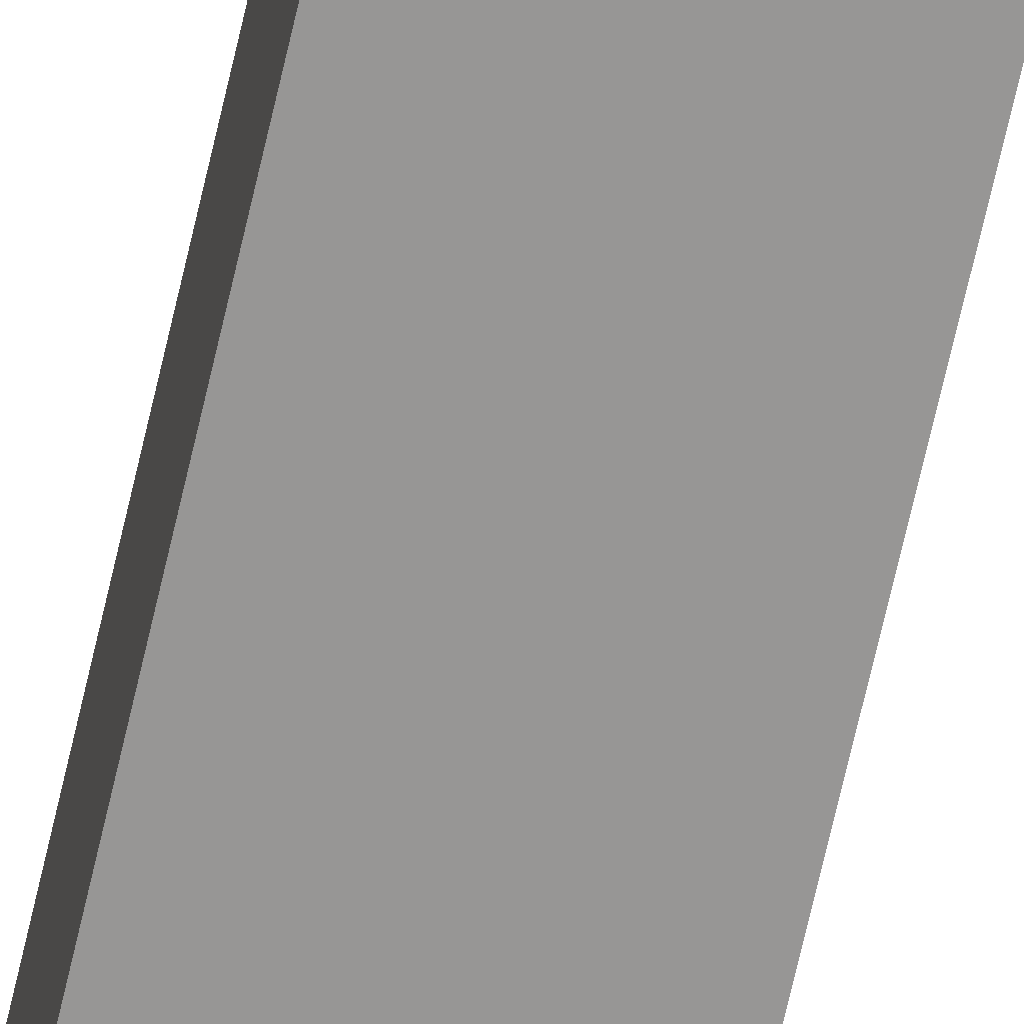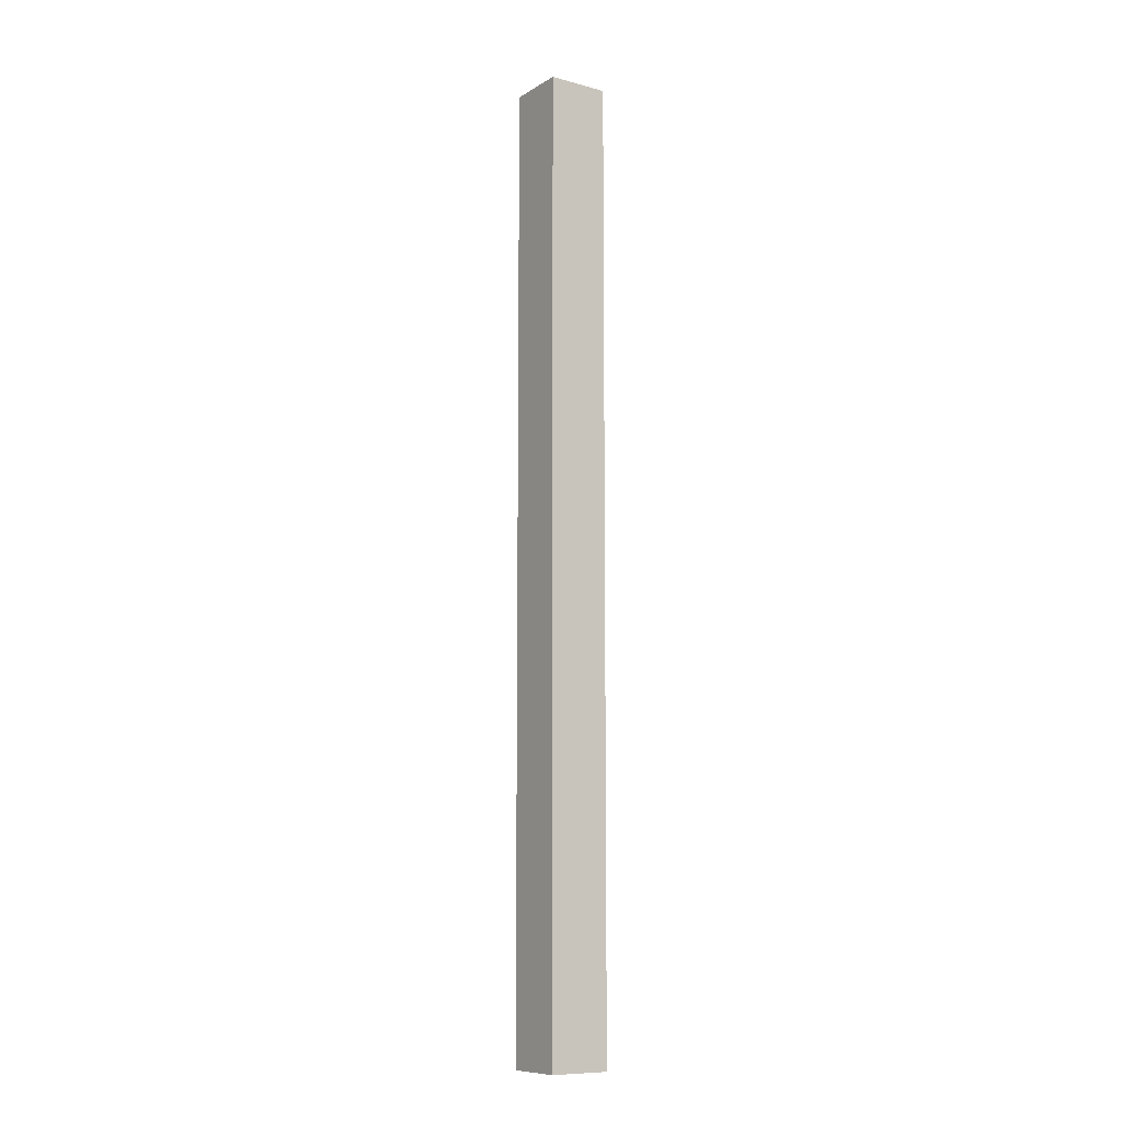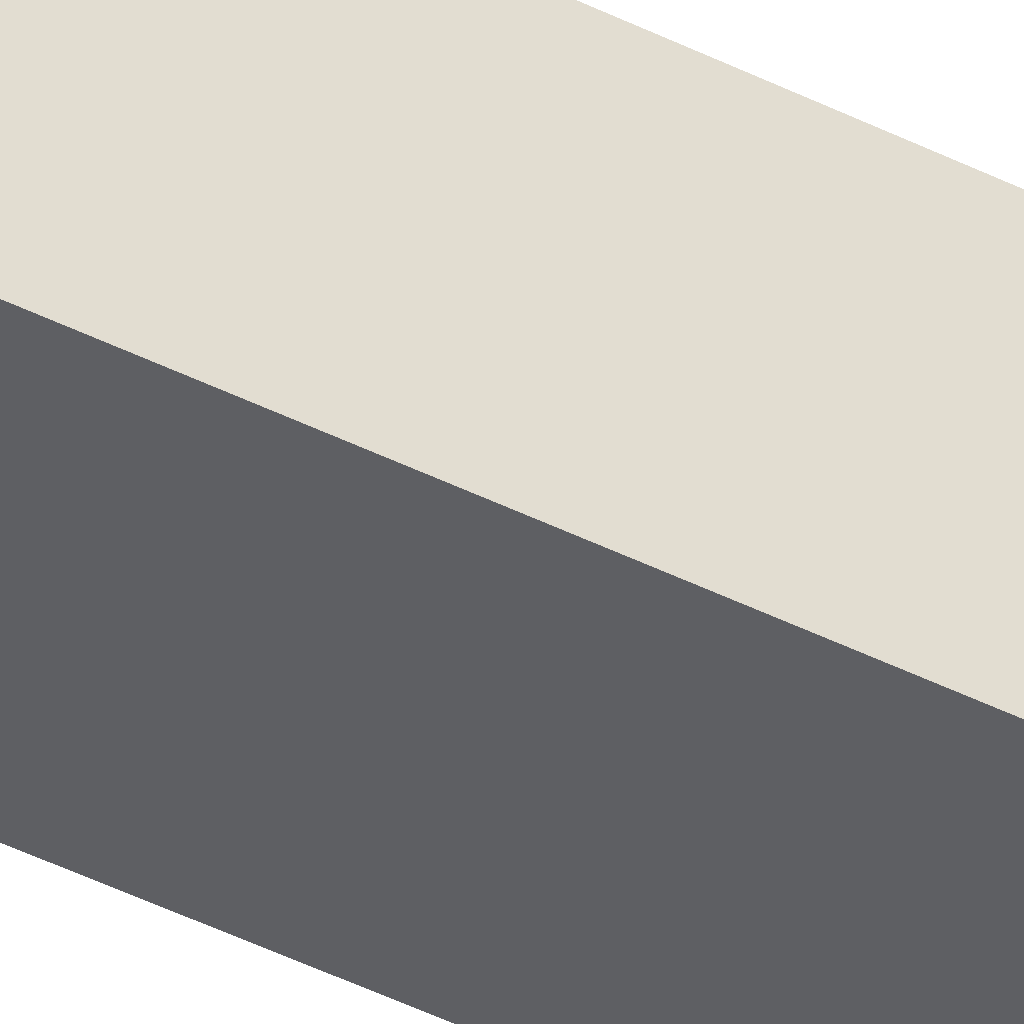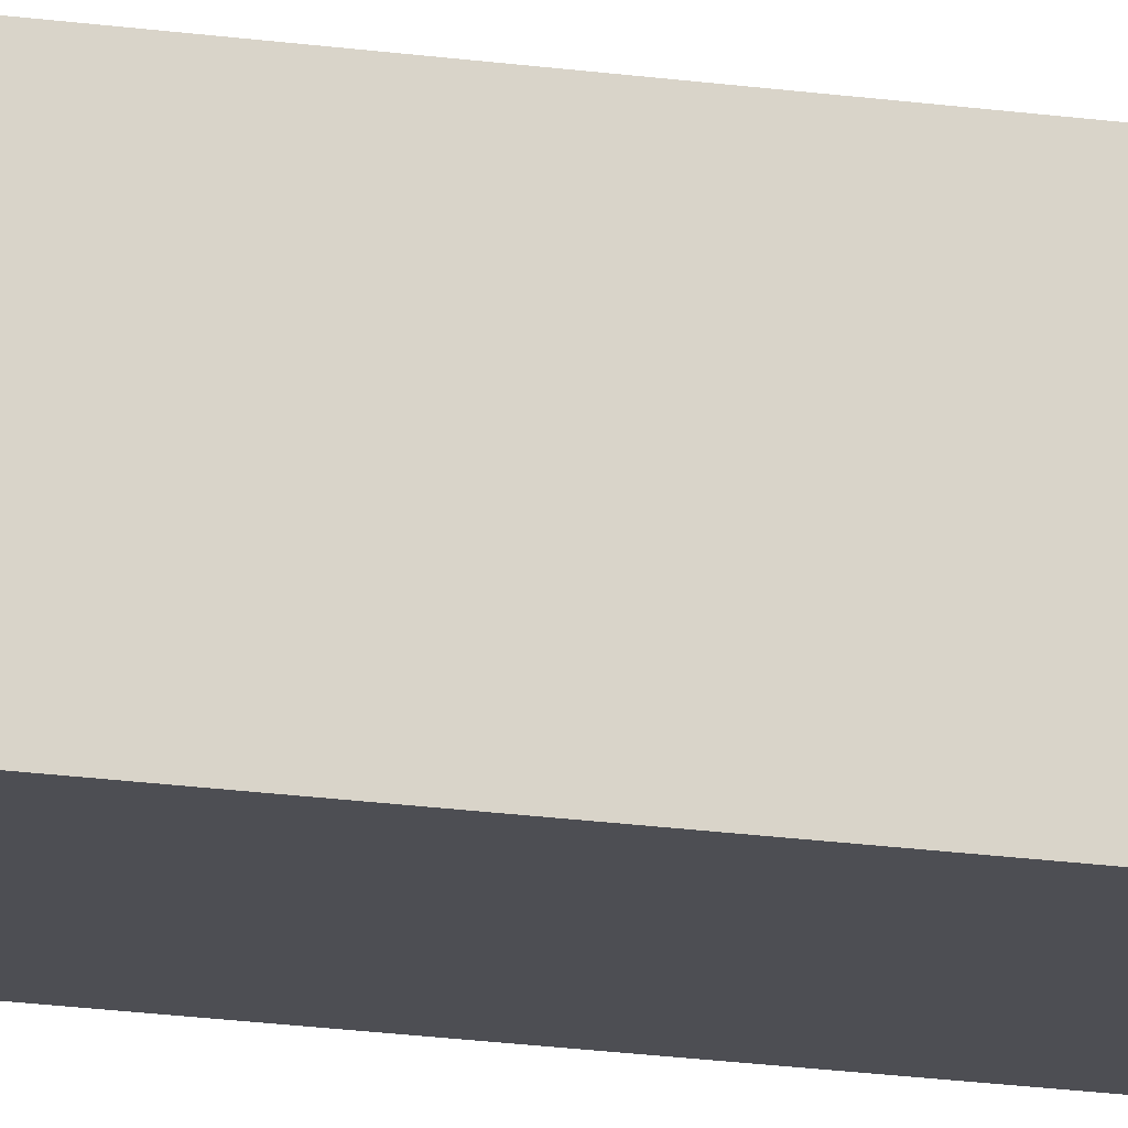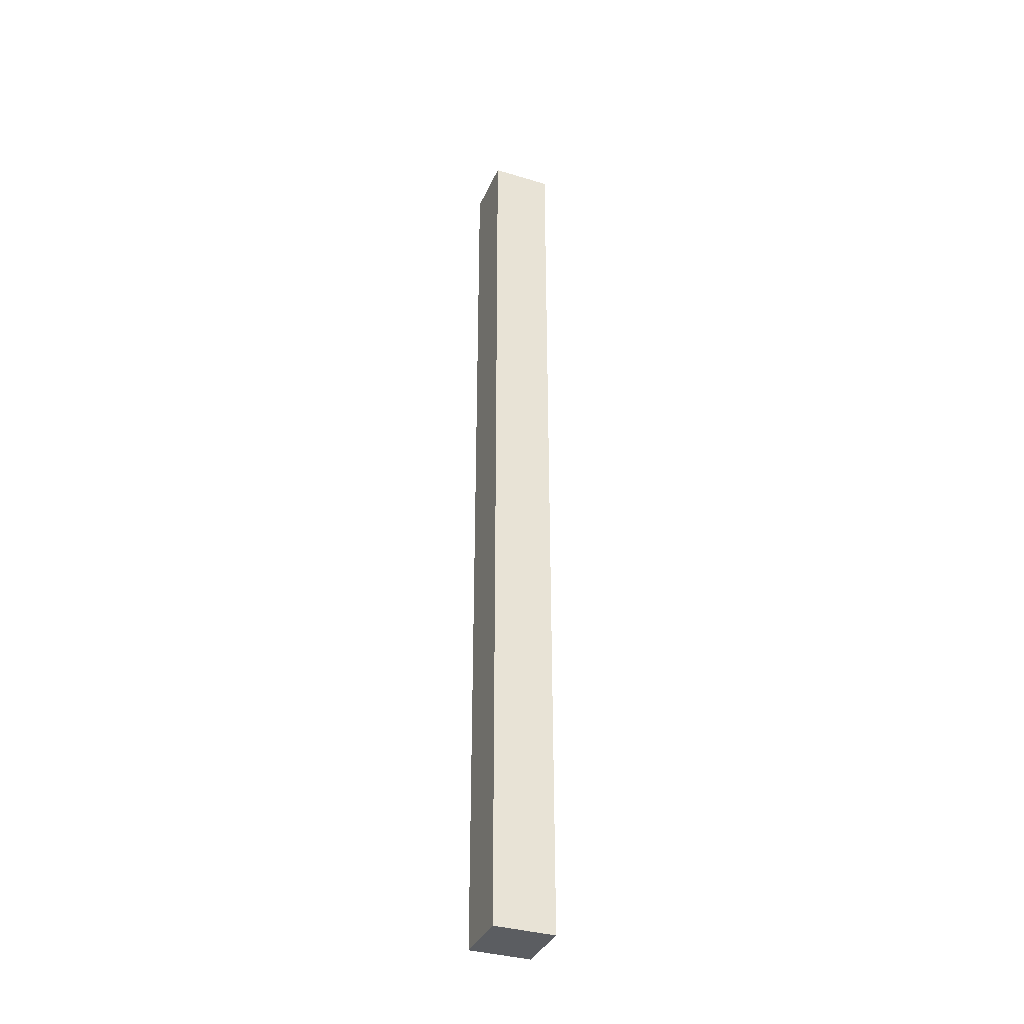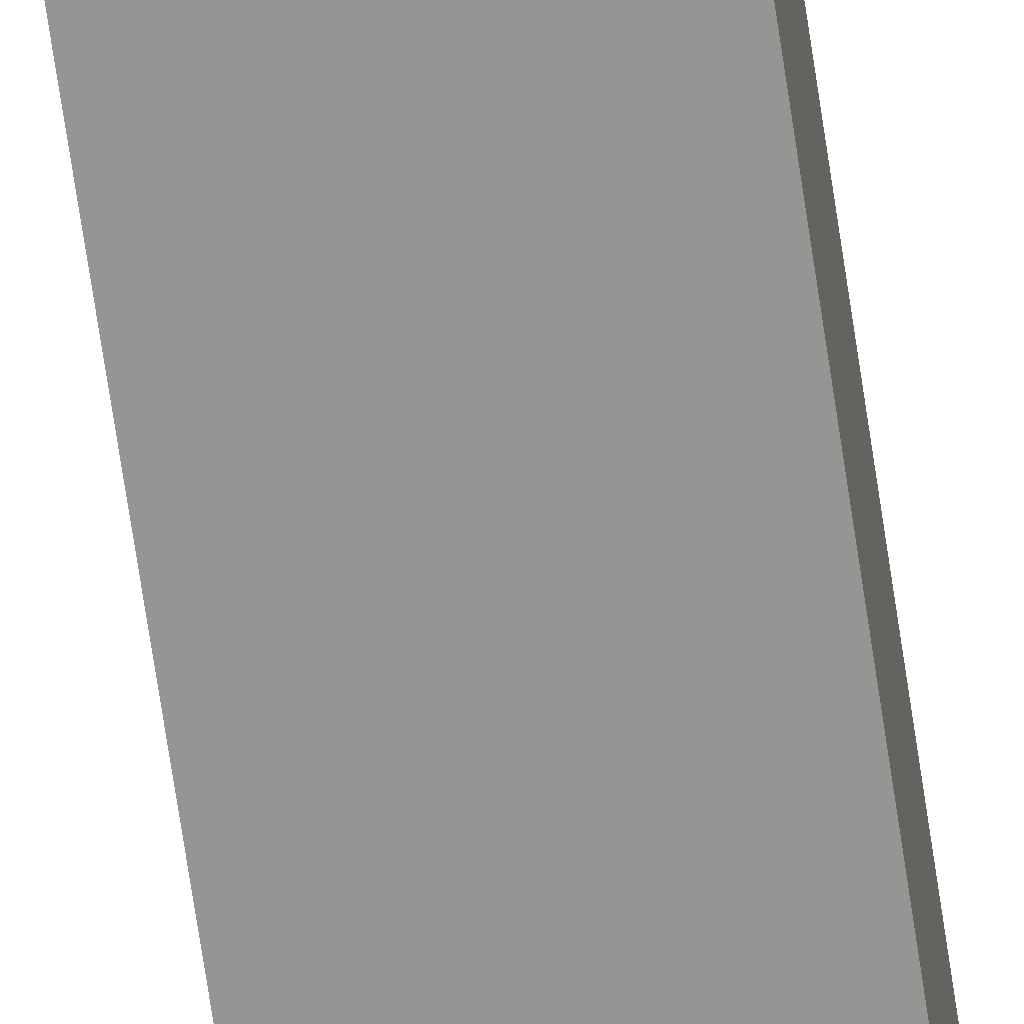
<metadata>
{"format":"obj","ext":"obj","renderer":"f3d","projection":"perspective","resolution":1024,"background":"white","views":[{"elev":-68.0,"azim":167.3,"up":"+Z"},{"elev":-9.9,"azim":55.8,"up":"+Y"},{"elev":-40.5,"azim":-122.3,"up":"+Z"},{"elev":-17.3,"azim":73.3,"up":"+Z"},{"elev":-35.9,"azim":68.4,"up":"+Y"},{"elev":-67.4,"azim":8.3,"up":"+Z"}]}
</metadata>
<code>
v 0 0 70
v 0 0 75.08
v 0 80 75.08
v 0 80 70
v 5.08 0 70
v 5.08 80 70
v 5.08 0 75.08
v 5.08 80 75.08
g face 0
f 1 2 4
f 4 2 3
g face 1
f 5 1 6
f 6 1 4
g face 2
f 7 5 8
f 8 5 6
g face 3
f 2 7 3
f 3 7 8
g face 4
f 8 6 3
f 3 6 4
g face 5
f 7 2 5
f 5 2 1
g halfedge 0 edge 0
l 2 1
g halfedge 1 edge 0
l 1 2
g halfedge 2 edge 1
l 3 2
g halfedge 3 edge 1
l 2 3
g halfedge 4 edge 2
l 3 4
g halfedge 5 edge 2
l 4 3
g halfedge 6 edge 3
l 4 1
g halfedge 7 edge 3
l 1 4
g halfedge 8 edge 4
l 1 5
g halfedge 9 edge 4
l 5 1
g halfedge 10 edge 5
l 4 6
g halfedge 11 edge 5
l 6 4
g halfedge 12 edge 6
l 6 5
g halfedge 13 edge 6
l 5 6
g halfedge 14 edge 7
l 5 7
g halfedge 15 edge 7
l 7 5
g halfedge 16 edge 8
l 6 8
g halfedge 17 edge 8
l 8 6
g halfedge 18 edge 9
l 7 8
g halfedge 19 edge 9
l 8 7
g halfedge 20 edge 10
l 7 2
g halfedge 21 edge 10
l 2 7
g halfedge 22 edge 11
l 8 3
g halfedge 23 edge 11
l 3 8
g vertex 0
p 1
g vertex 1
p 2
g vertex 2
p 3
g vertex 3
p 4
g vertex 4
p 5
g vertex 5
p 6
g vertex 6
p 7
g vertex 7
p 8

</code>
